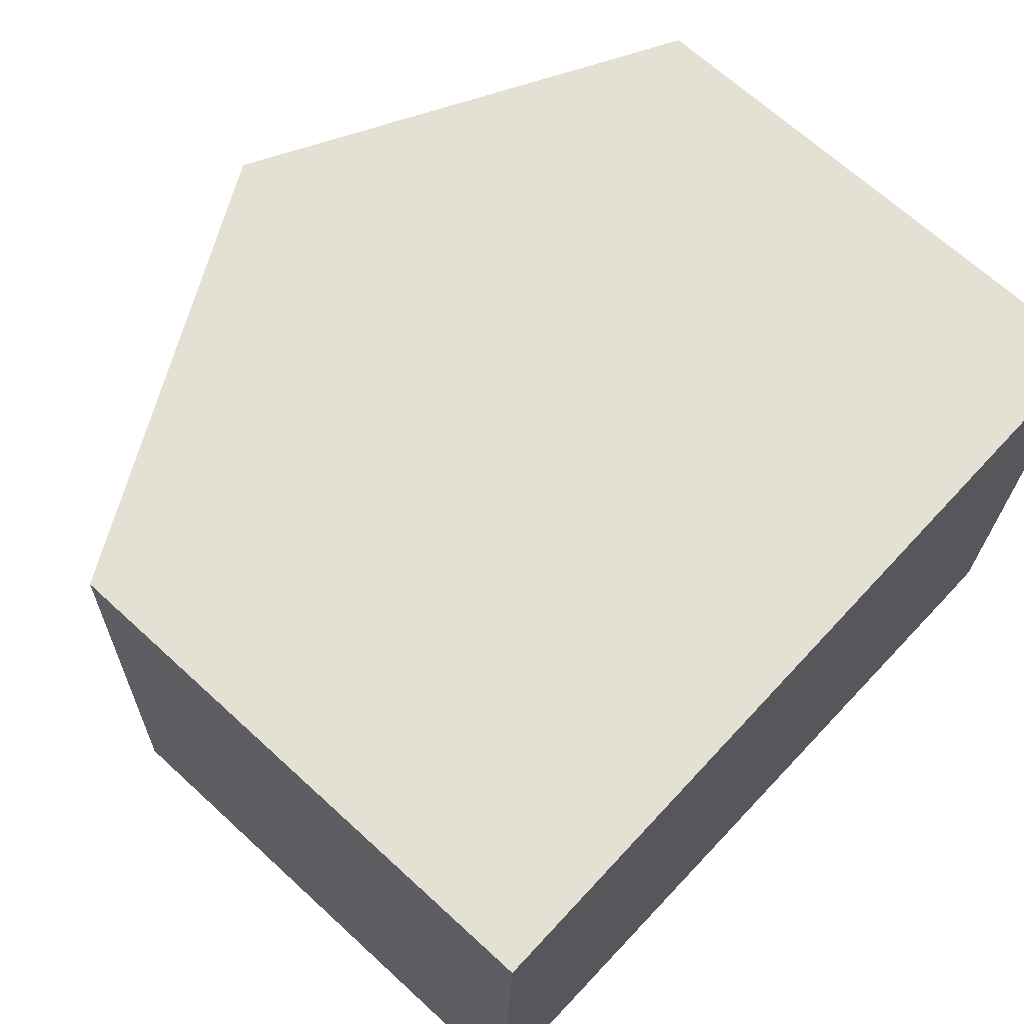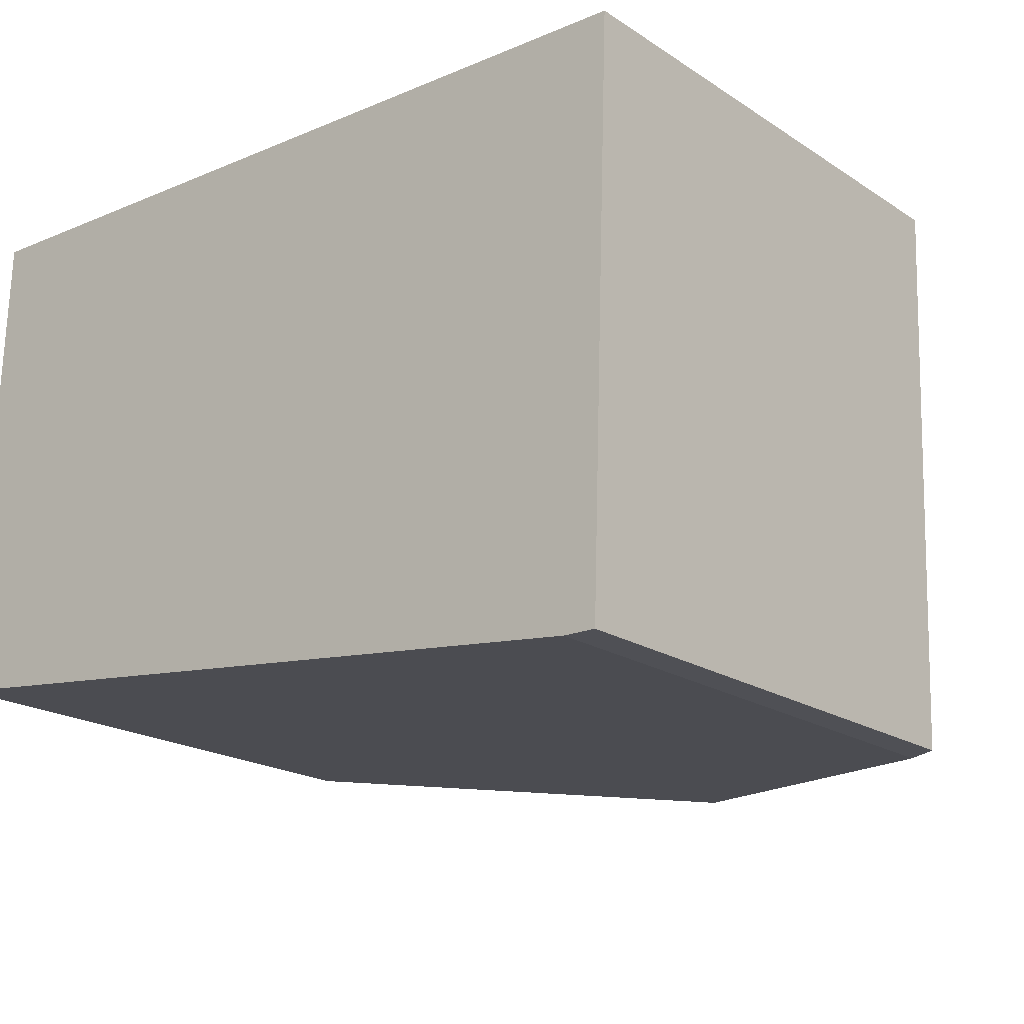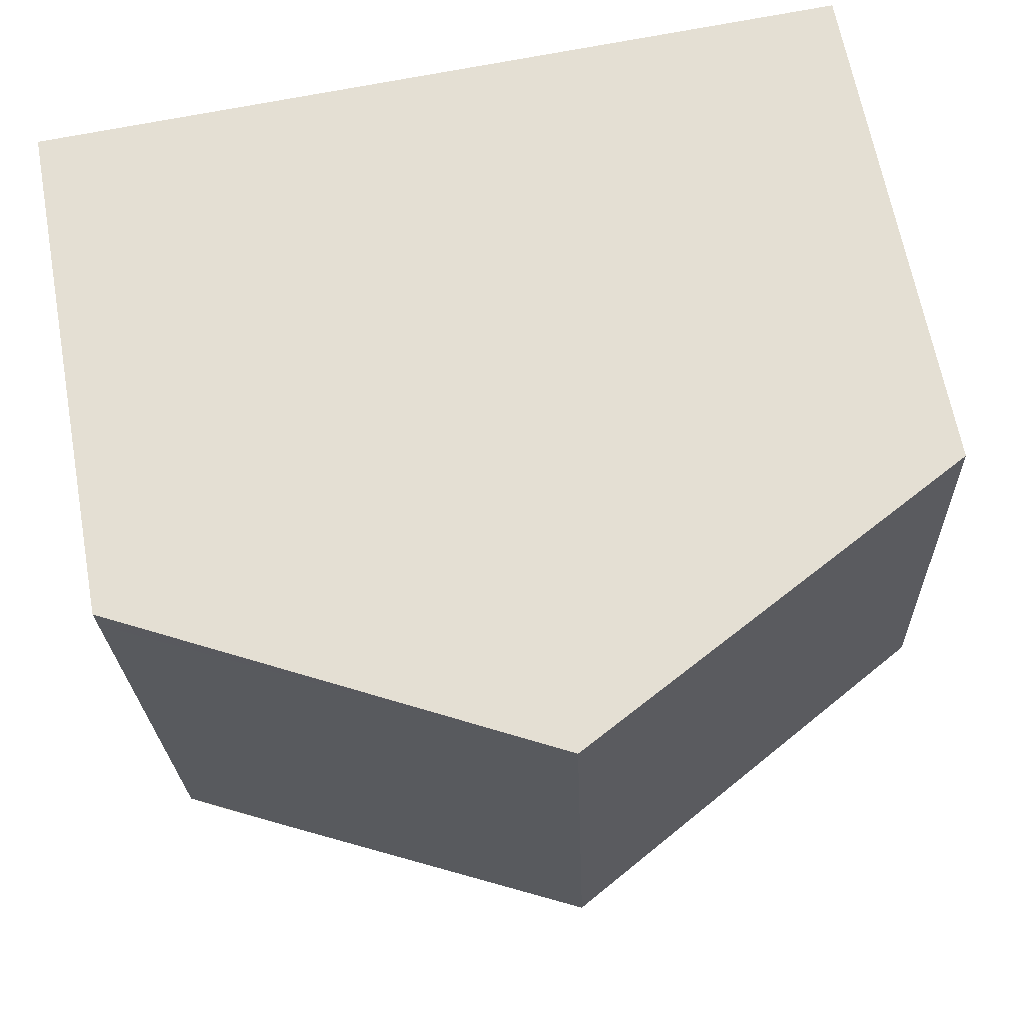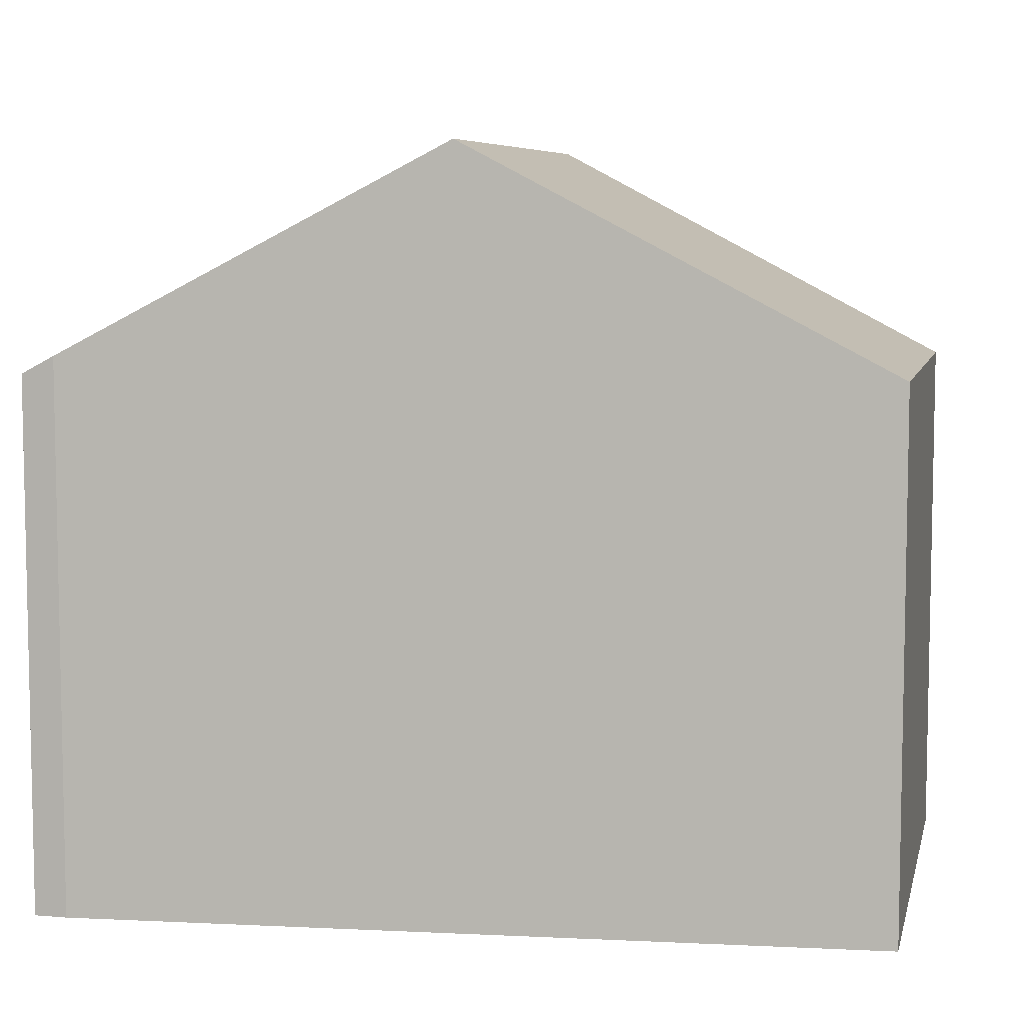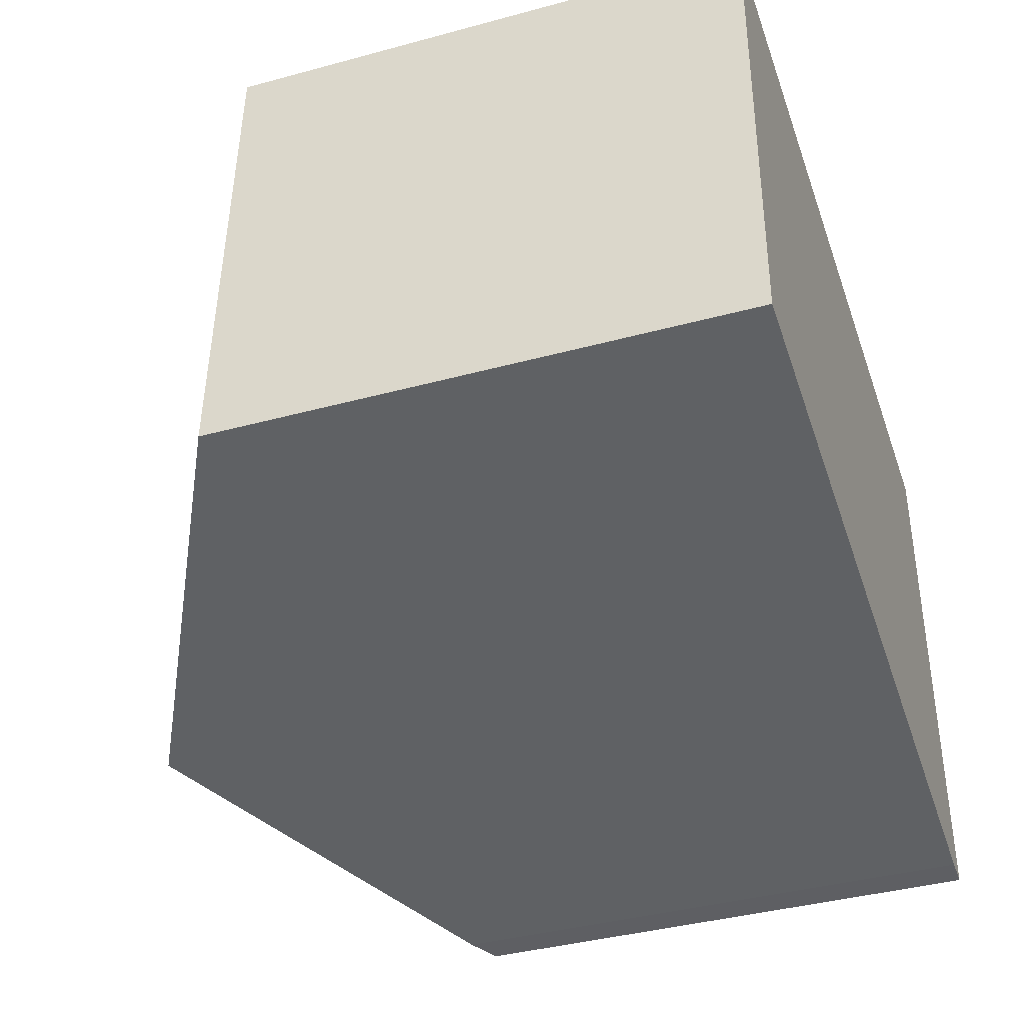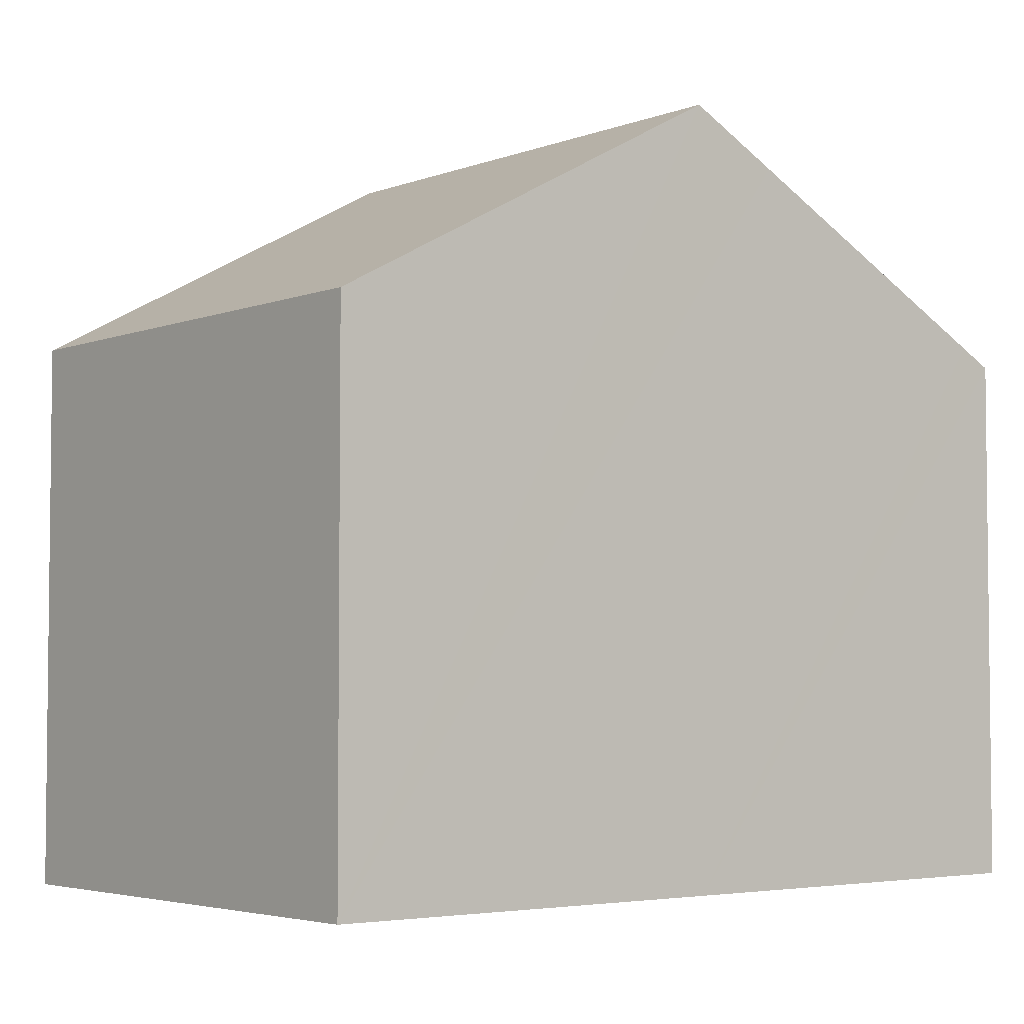
<metadata>
{"format":"obj","ext":"obj","renderer":"f3d","projection":"perspective","resolution":1024,"background":"white","views":[{"elev":67.7,"azim":-47.4,"up":"+Z"},{"elev":-19.9,"azim":40.2,"up":"+Z"},{"elev":65.2,"azim":169.6,"up":"+Z"},{"elev":7.0,"azim":-165.4,"up":"+Y"},{"elev":-39.6,"azim":-71.4,"up":"+Z"},{"elev":-4.0,"azim":-37.2,"up":"+Y"}]}
</metadata>
<code>
v  5.203 9.01 5.862
v  8.653 7.067 -1.029
v  4.98 9.01 -0.592
v  9.963 6.374 -1.145
v  10.19 6.374 5.38
v  6.331 8.415 5.823
v  9.788 6.591 5.707
v  10.2 6.374 5.693
v  0 6.375 3.904e-16
v  0.206 6.374 6.03
v  0.206 -3.692e-16 6.03
v  5.203 -3.589e-16 5.862
v  9.788 -3.495e-16 5.707
v  10.2 -3.486e-16 5.693
v  6.331 -3.566e-16 5.823
v  9.963 7.011e-17 -1.145
v  10.19 -3.294e-16 5.38
v  9.568 6.968e-17 -1.138
v  9.568 6.583 -1.138
v  8.653 6.301e-17 -1.029
v  0 0 0
v  4.98 3.625e-17 -0.592
g defaultobject
f 1 2 3
f 2 1 4
f 4 1 5
f 5 1 6
f 5 6 7
f 5 7 8
f 9 1 3
f 1 9 10
f 11 1 10
f 1 11 6
f 6 11 7
f 7 11 12
f 7 12 8
f 8 12 13
f 8 13 14
f 13 12 15
f 14 5 8
f 5 14 4
f 4 14 16
f 16 14 17
f 4 18 19
f 18 4 16
f 18 2 19
f 2 18 3
f 3 18 9
f 9 18 20
f 9 20 21
f 21 20 22
f 21 10 9
f 10 21 11
f 21 12 11
f 12 21 15
f 15 21 13
f 13 21 14
f 14 21 17
f 17 21 16
f 16 21 22
f 16 22 20
f 16 20 18

</code>
